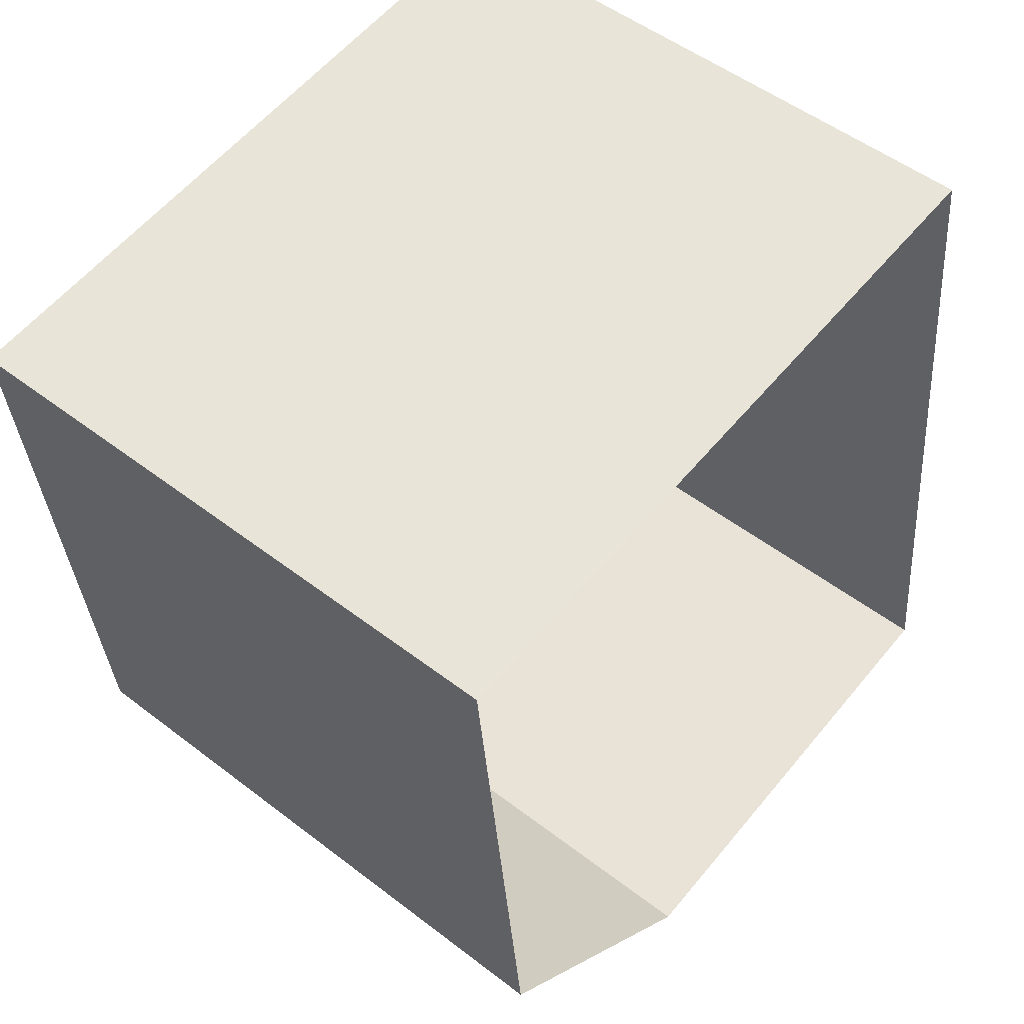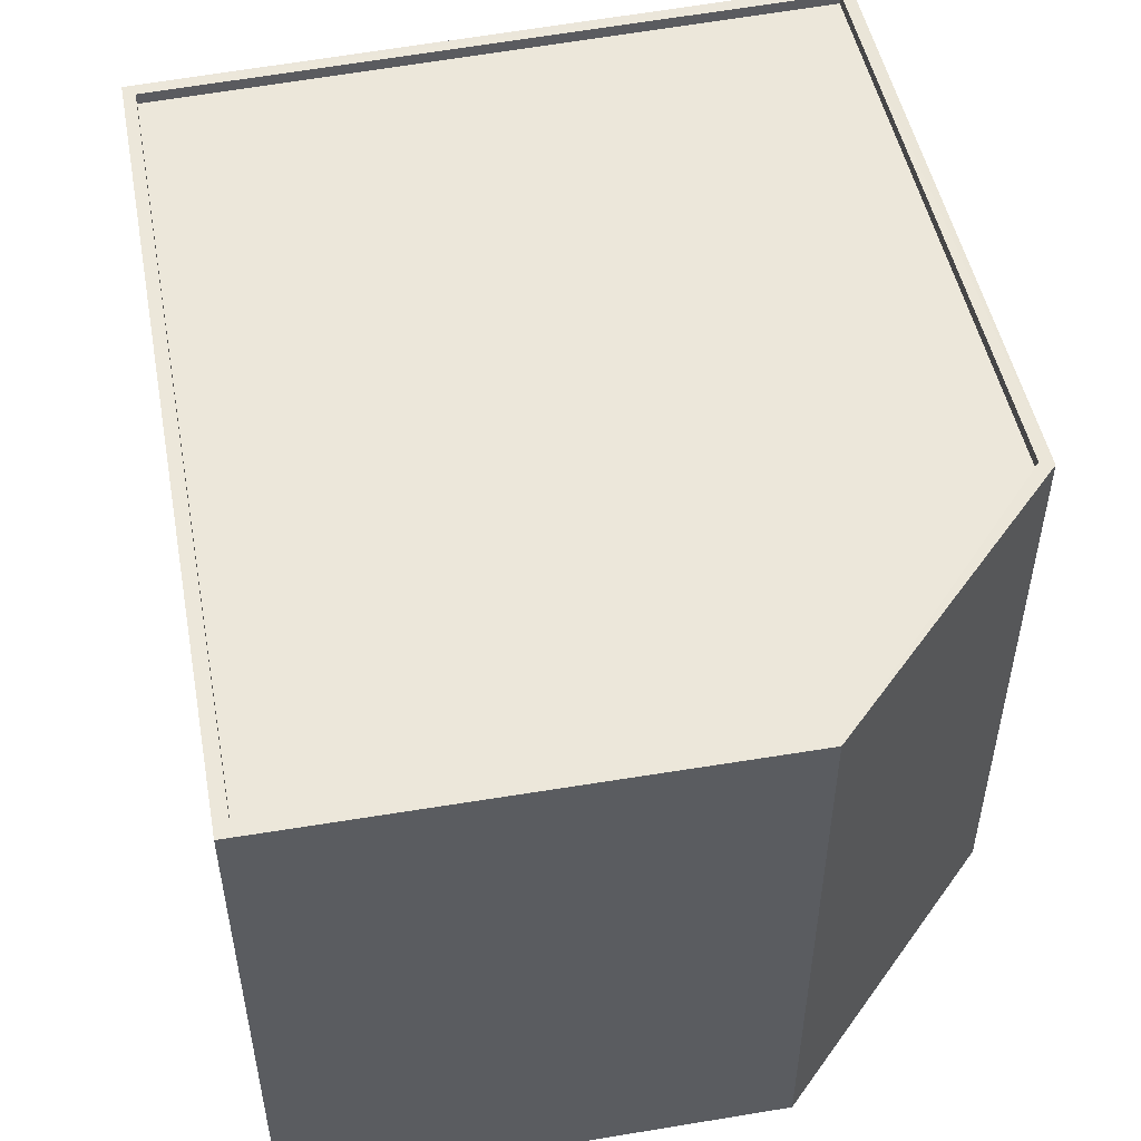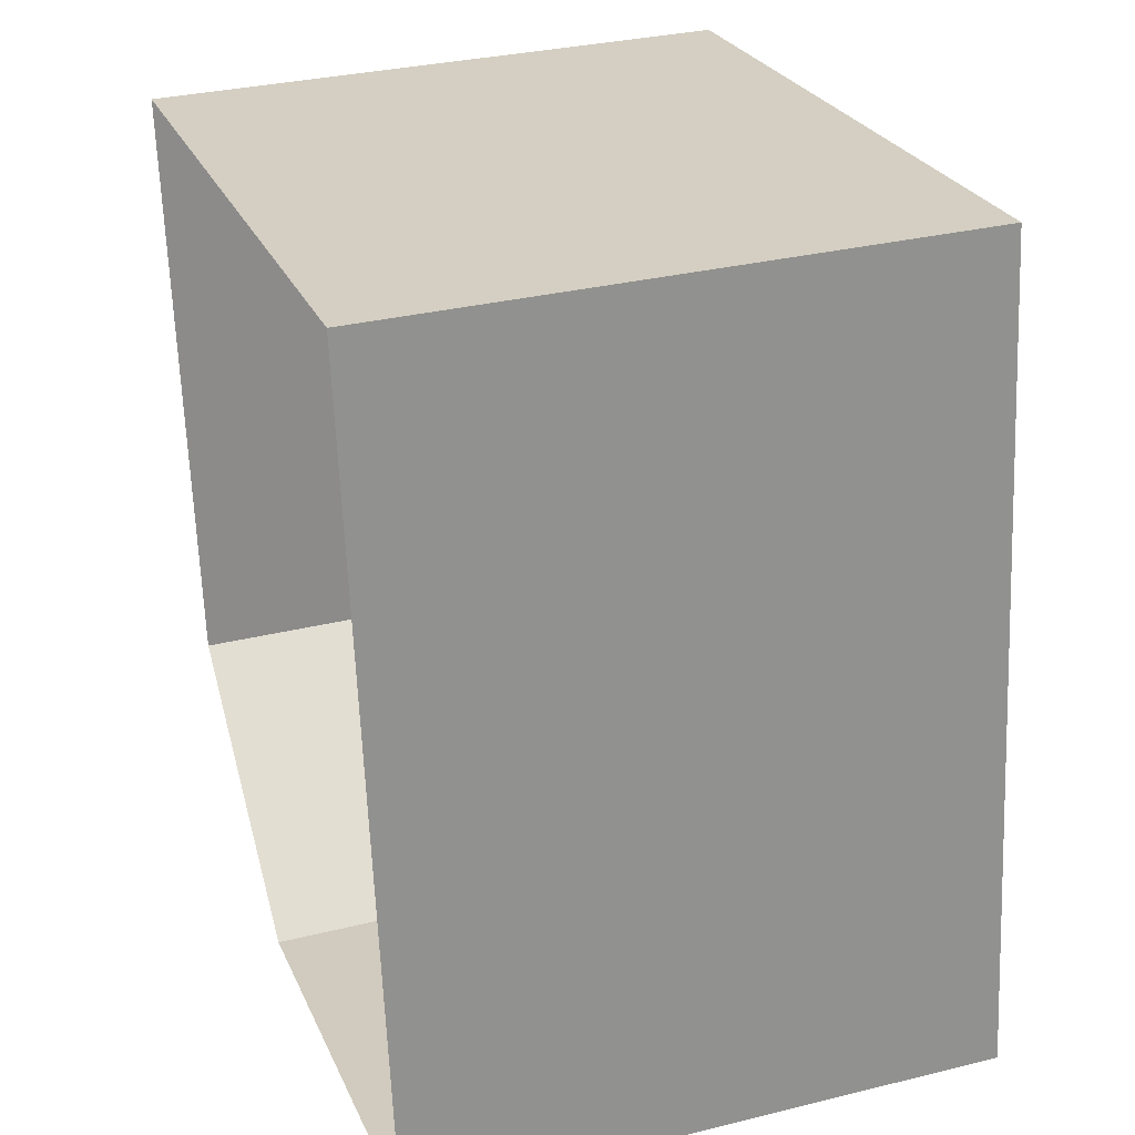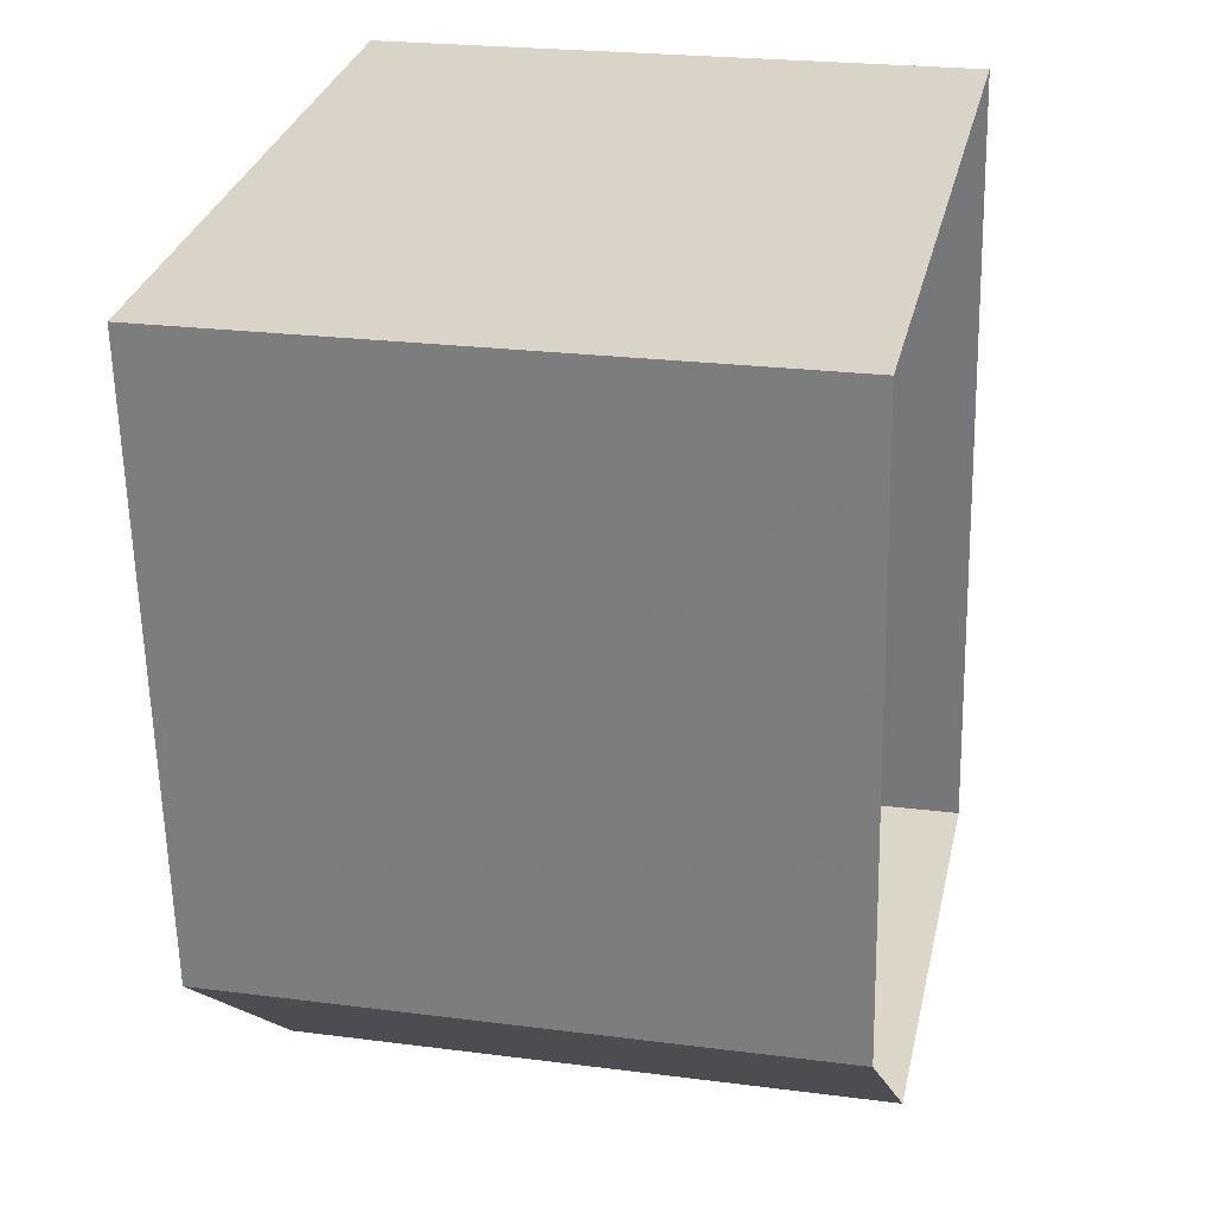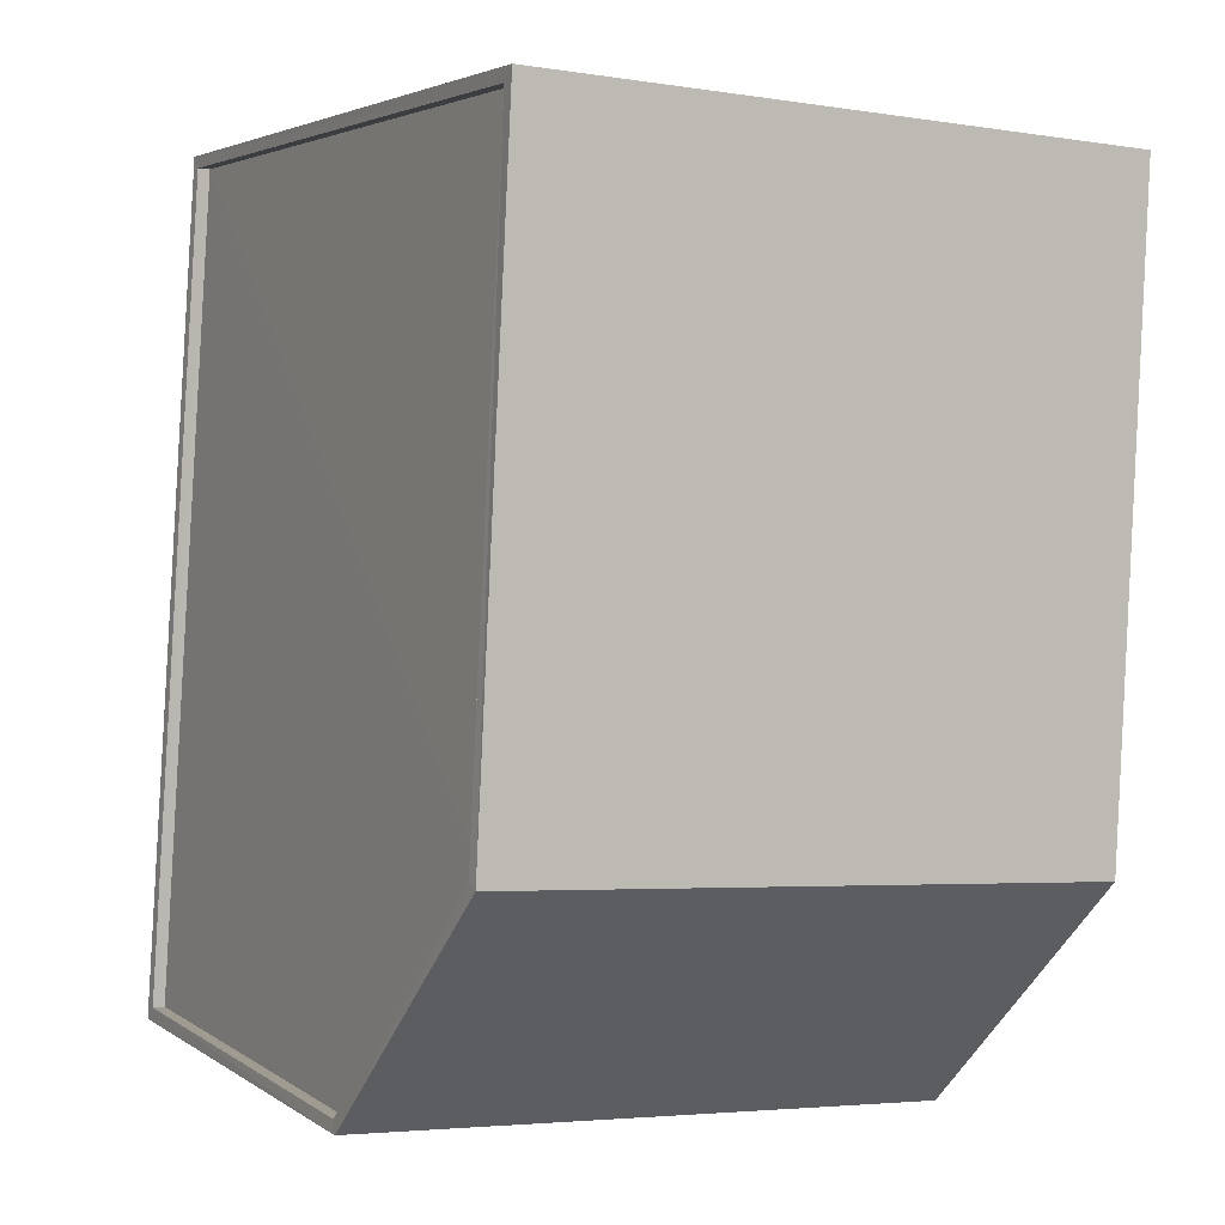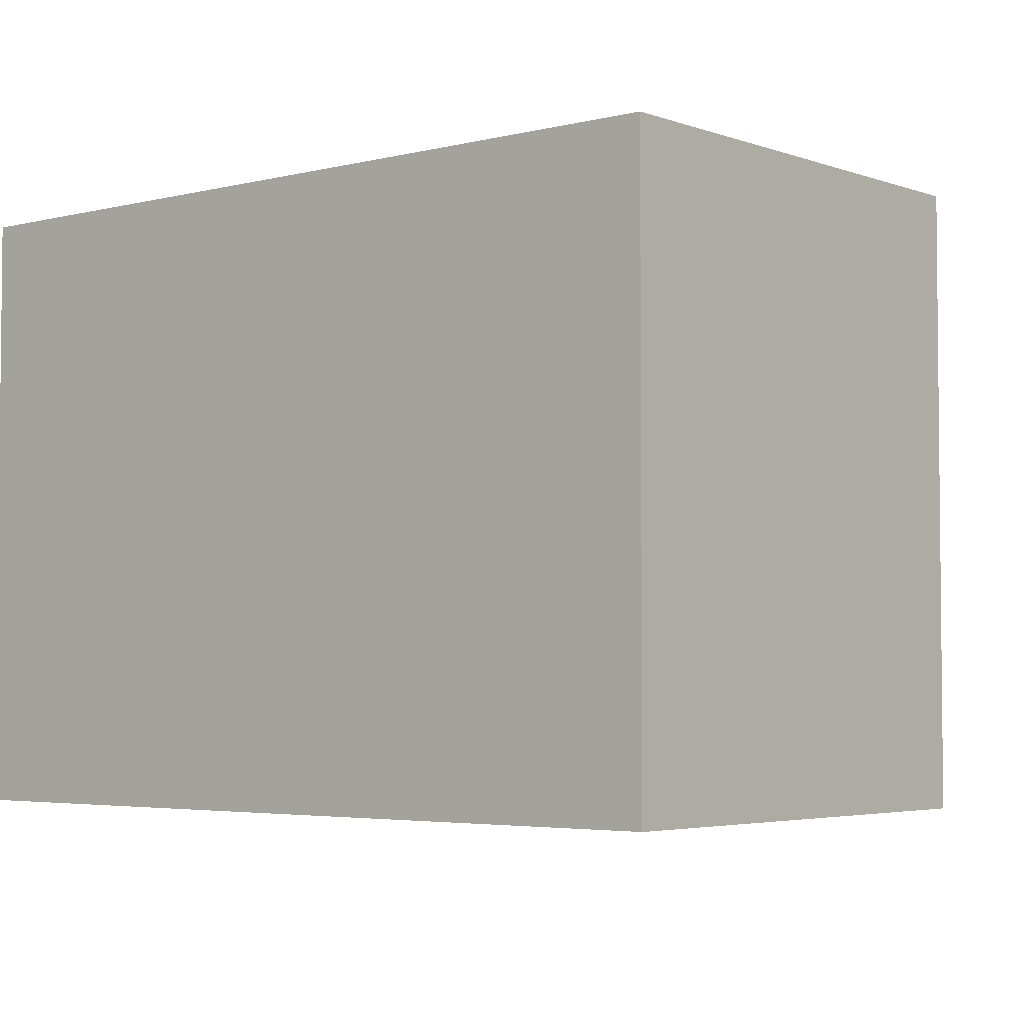
<metadata>
{"format":"obj","ext":"obj","renderer":"f3d","projection":"perspective","resolution":1024,"background":"white","views":[{"elev":51.4,"azim":129.9,"up":"+Y"},{"elev":52.1,"azim":-17.9,"up":"+Z"},{"elev":31.5,"azim":-109.2,"up":"+Y"},{"elev":23.1,"azim":102.4,"up":"+Y"},{"elev":-3.9,"azim":62.0,"up":"+Y"},{"elev":-3.8,"azim":-57.6,"up":"+Z"}]}
</metadata>
<code>
v -8.895e+04 -9.874e+04 8.595
v -8.895e+04 -9.873e+04 8.596
v -8.894e+04 -9.874e+04 8.595
v -8.894e+04 -9.874e+04 8.596
v -8.894e+04 -9.874e+04 8.595
v -8.894e+04 -9.874e+04 15.57
v -8.894e+04 -9.874e+04 15.57
v -8.895e+04 -9.873e+04 15.57
v -8.895e+04 -9.873e+04 15.57
v -8.894e+04 -9.874e+04 15.43
v -8.895e+04 -9.873e+04 15.43
v -8.894e+04 -9.874e+04 15.43
v -8.895e+04 -9.874e+04 15.43
v -8.894e+04 -9.874e+04 15.43
v -8.894e+04 -9.874e+04 15.57
v -8.895e+04 -9.874e+04 15.57
v -8.895e+04 -9.874e+04 15.57
v -8.894e+04 -9.874e+04 15.57
v -8.894e+04 -9.874e+04 15.57
v -8.894e+04 -9.874e+04 15.57
f 1 2 3
f 2 4 5
f 3 2 5
f 6 7 8
f 9 6 8
f 10 11 12
f 11 13 14
f 11 14 12
f 7 6 15
f 8 16 17
f 9 8 17
f 18 19 15
f 17 16 19
f 6 18 15
f 18 20 19
f 20 17 19
f 18 10 12
f 18 6 10
f 8 2 1
f 16 8 1
f 19 3 5
f 15 19 5
f 19 1 3
f 19 16 1
f 8 4 2
f 8 7 4
f 17 13 11
f 9 17 11
f 15 5 4
f 7 15 4
f 9 11 10
f 6 9 10
f 20 12 14
f 20 18 12
f 17 14 13
f 17 20 14

</code>
